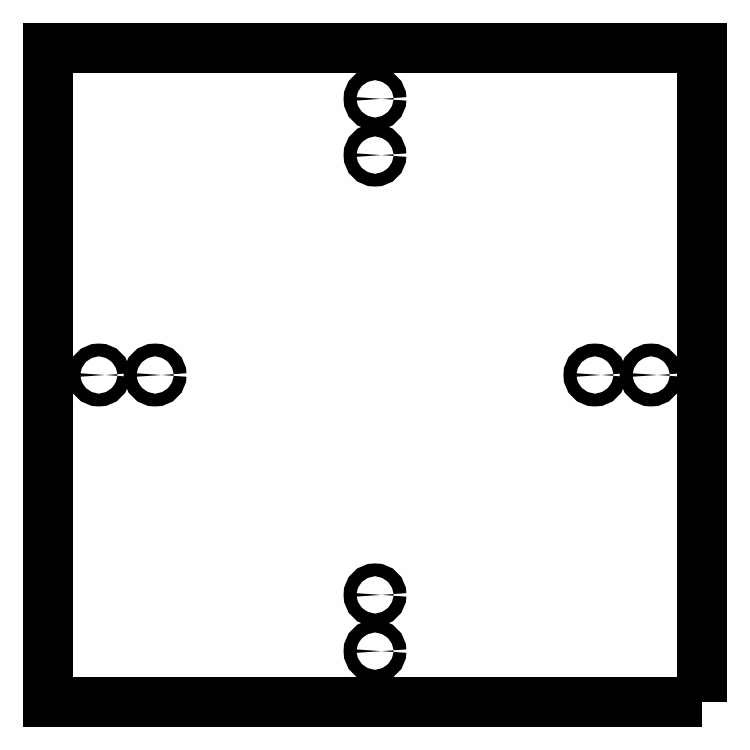
<metadata>
{"format":"dxf","ext":"dxf","renderer":"ezdxf+matplotlib","layout":"modelspace","background":"white","min_lineweight":24,"dpi":150}
</metadata>
<code>
0
SECTION
2
ENTITIES
0
LWPOLYLINE
8
0
90
4
70
1
43
0
10
4
20
0
10
-4
20
0
10
-4
20
8
10
4
20
8
0
CIRCLE
8
0
10
-3.375
20
4
30
0
40
0.07813
0
CIRCLE
8
0
10
-2.688
20
4
30
0
40
0.07812
0
CIRCLE
8
0
10
3.375
20
4
30
0
40
0.07812
0
CIRCLE
8
0
10
2.687
20
4
30
0
40
0.07813
0
CIRCLE
8
0
10
-9.973e-09
20
0.625
30
0
40
0.07812
0
CIRCLE
8
0
10
-2.194e-08
20
1.312
30
0
40
0.07812
0
CIRCLE
8
0
10
-1.177e-07
20
7.375
30
0
40
0.07813
0
CIRCLE
8
0
10
-1.057e-07
20
6.687
30
0
40
0.07812
0
ENDSEC
0
EOF

</code>
